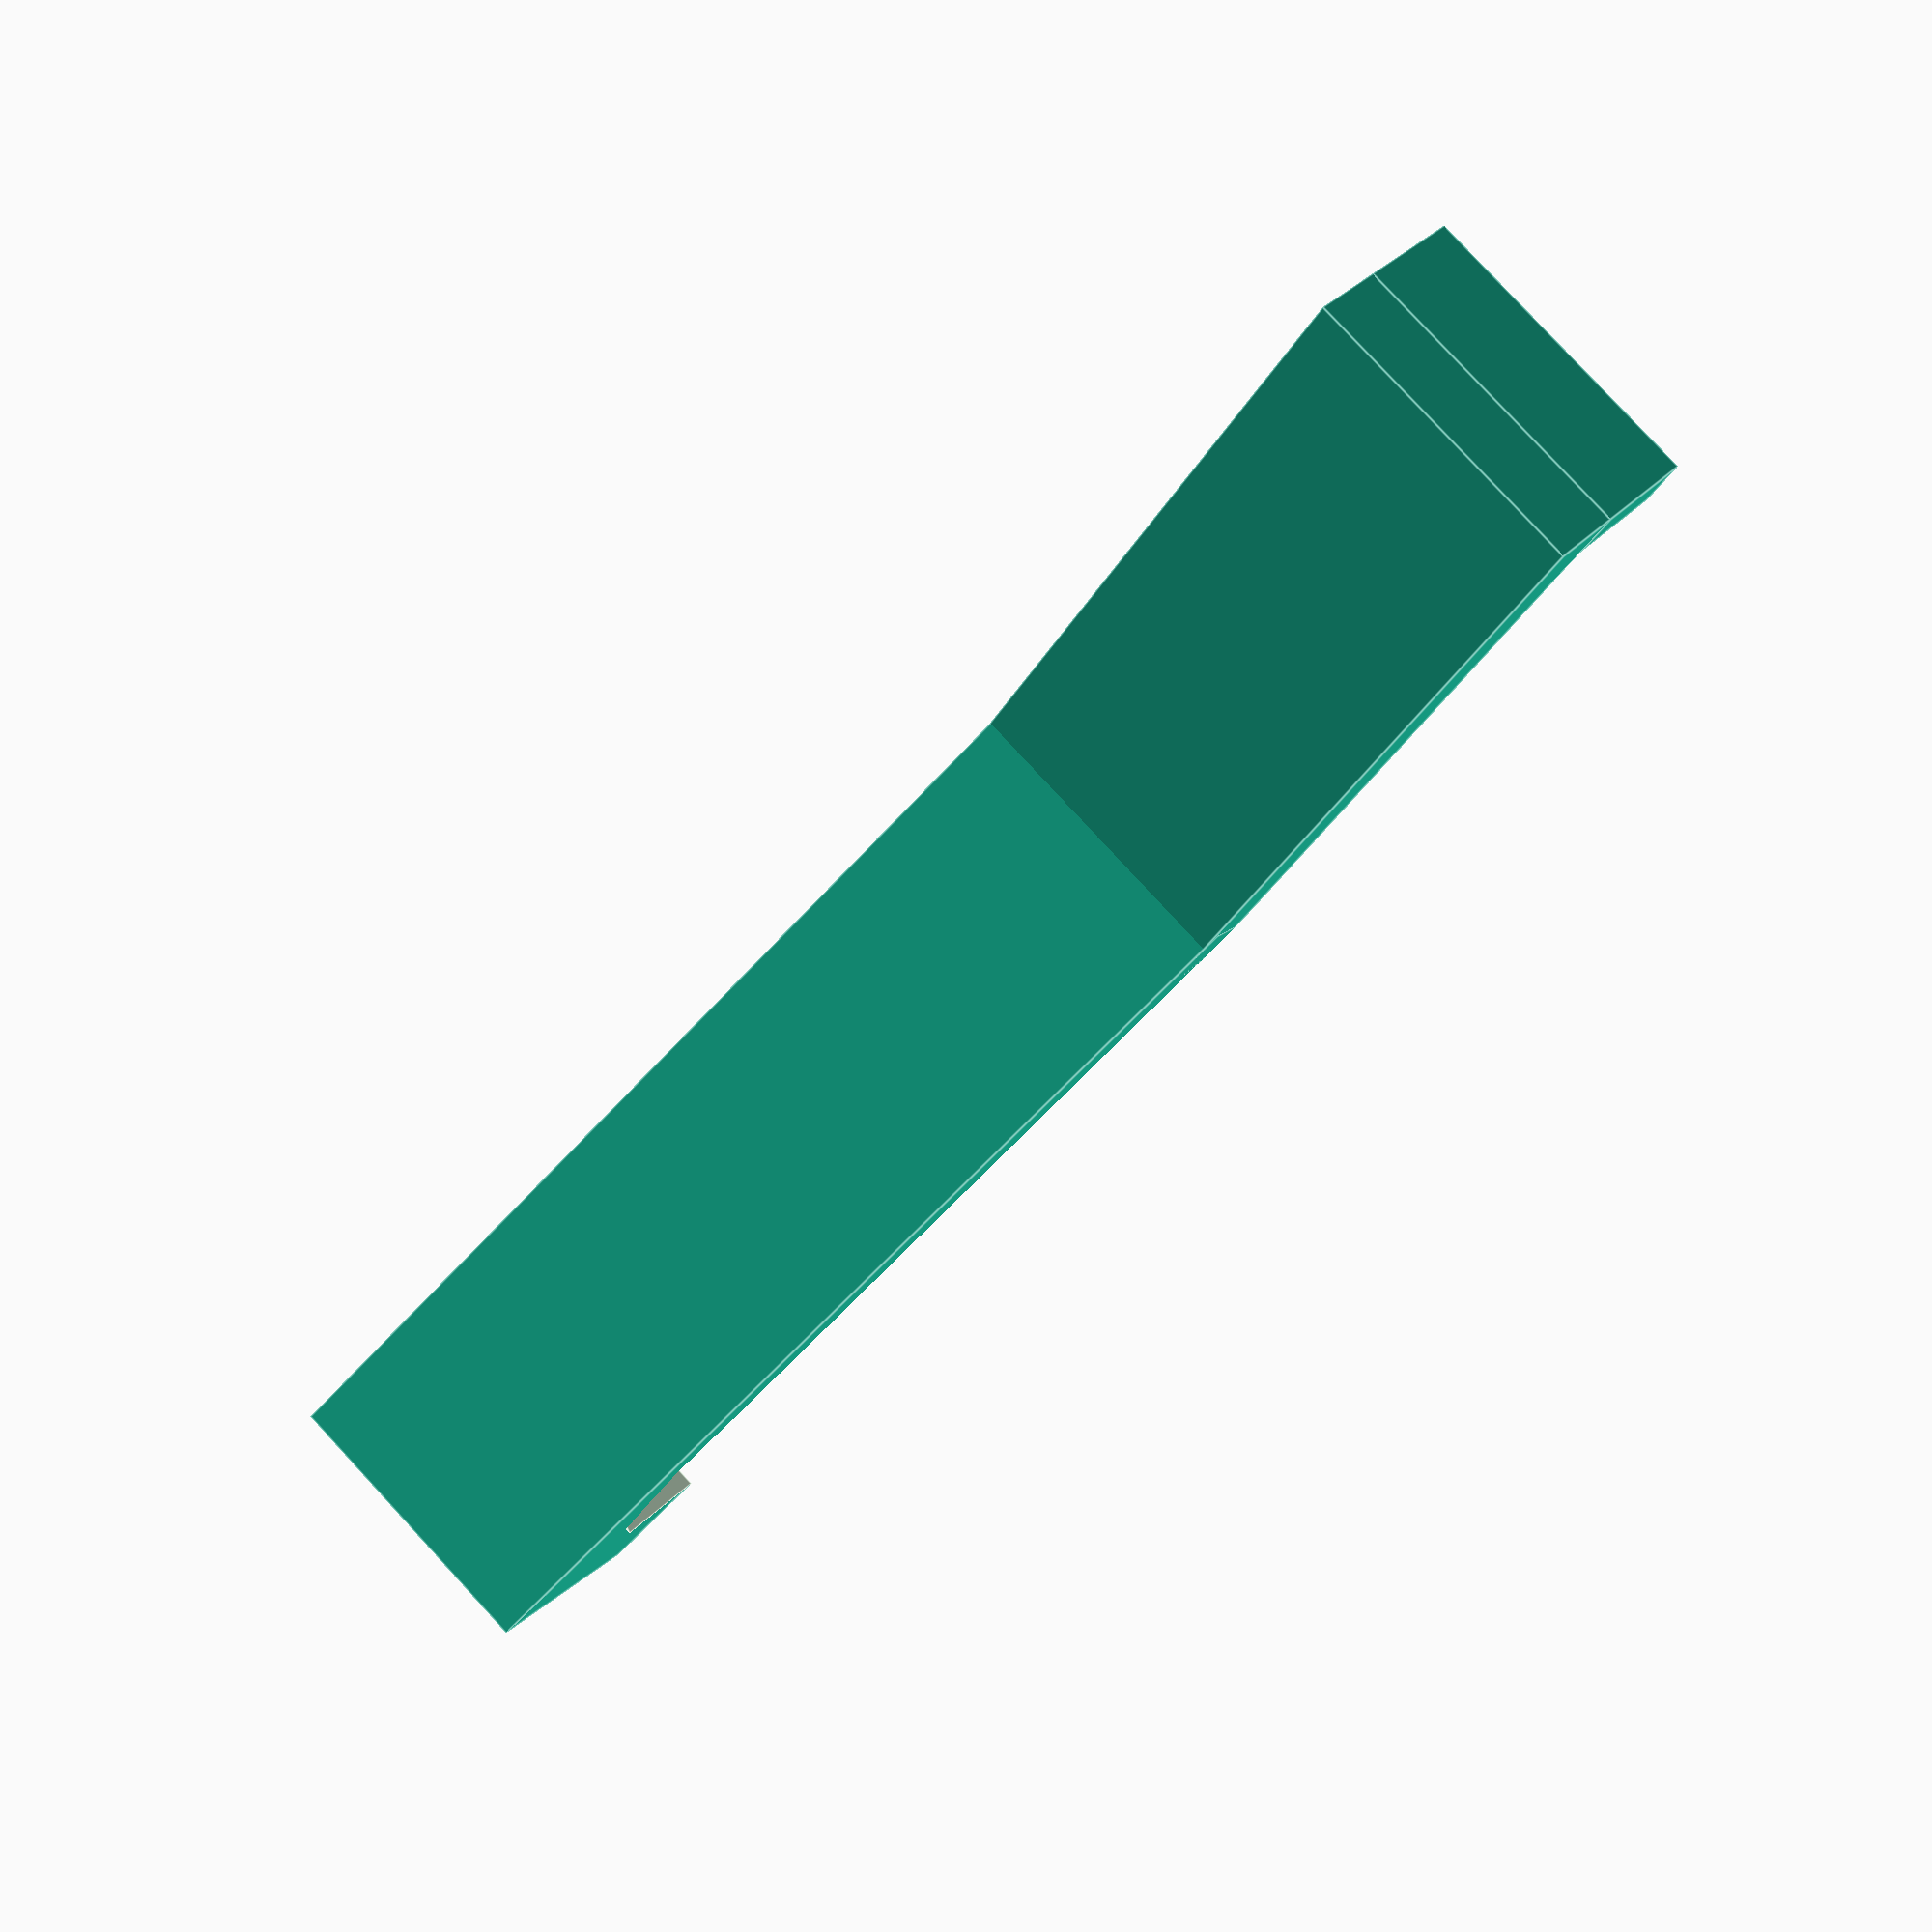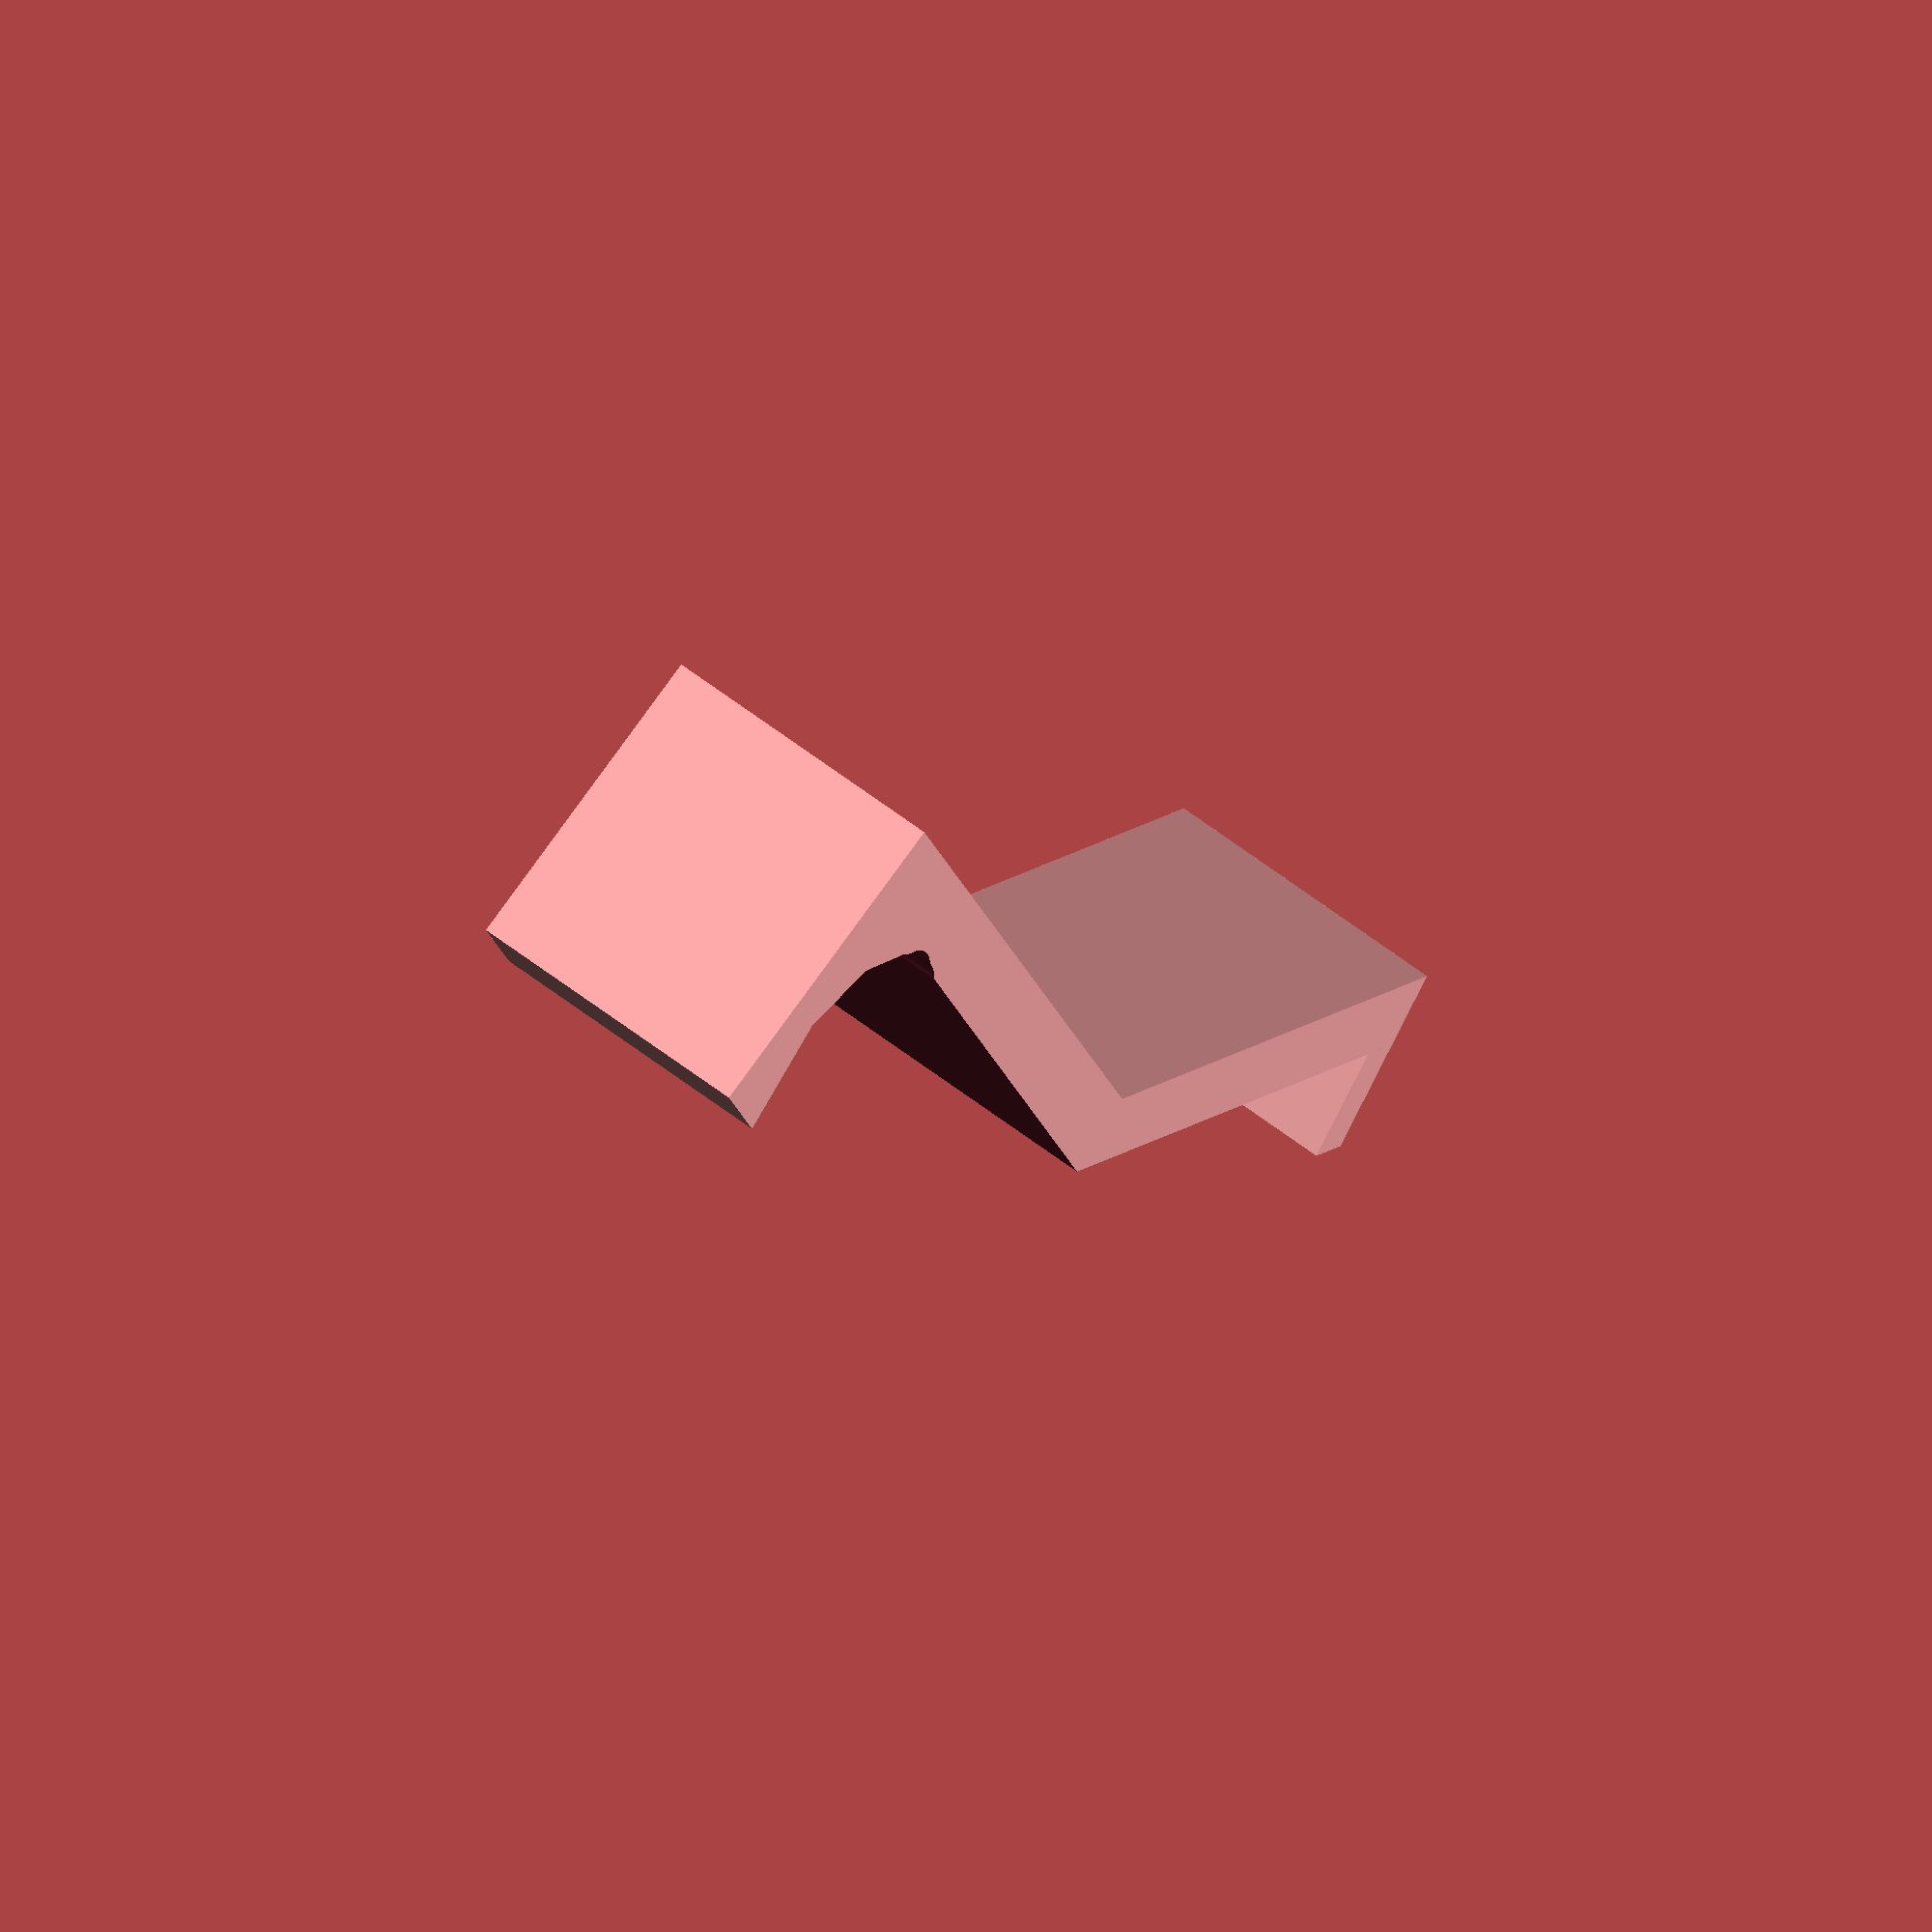
<openscad>
// Skoda Galaxy Nexus Holder

EPS=0.01;
$fs=0.2;

StandX=10;
StandY=35;
StandZ=10.7;
Inset=7.5;
Thickness=2.7;

HolderLength=24;
HakenThickness=1.7;
HakenDepth=4;

module samsung() {
  translate([StandX+EPS,0,0]) rotate(70,[1,0,0]) rotate(-90,[0,1,0])
  linear_extrude(height = StandX+2*EPS, center = false, convexity = 10, twist = 0)
  polygon(points=[[0,10],[0,0],[0.5,-2],[1,-3],[1.5,-3.9],[2,-4.1],[2.5,-4.5],[3,-4.8]
        ,[3.5,-5],[4,-5.3],[4.5,-5.5],[5,-5.6],[5.5,-5.6],[6,-5.5]
        ,[6.5,-5.5],[7,-5.4],[7.5,-5.3],[8,-5.2],[8.5,-5.1],[9,-5]
        ,[9.5,-4.5],[10,-4],[10.5,-3.5],[11,-3],[11,1]],
              paths=[[0,1,2,3,4,5,6,7,8,9,10,11,12,13,14,15,16,17,18,19,20,21,22,23,24]]);
}

module desire() {
  scale([1,1.06,1]) translate([StandX+EPS,0,0]) rotate(60,[1,0,0]) rotate(-90,[0,1,0])
  linear_extrude(height = StandX+2*EPS, center = false, convexity = 10, twist = 0)
  polygon(points=[[-1,10],[0,0],[0.5,-2],[1,-3],[1.5,-3.9],[2,-4.1],[2.5,-4.5],[3,-4.8]
        ,[3.5,-5],[4,-5.3],[4.5,-5.5],[5,-5.6],[5.5,-5.6],[6,-5.5]
        ,[6.5,-5.5],[7,-5.4],[7.5,-5.3],[8,-5.2],[8.5,-5.1],[9,-5]
        ,[9.5,-4.5],[10,-4],[10.5,-3.5],[11,-3],[11,1]],
              paths=[[0,1,2,3,4,5,6,7,8,9,10,11,12,13,14,15,16,17,18,19,20,21,22,23,24]]);
}

module holder() {
  difference() {
    union() {
      translate([0,StandY-Thickness,1.2]) rotate(-30,[1,0,0])
      union() {
          cube(size=[StandX,HolderLength,Thickness]);
          translate([0,HolderLength-HakenThickness,Thickness])
              cube(size=[StandX,HakenThickness,HakenDepth]);
      }
      cube(size=[StandX-EPS,StandY,StandZ]);
    }
    //translate([0,14,4.5]) desire();
    translate([0,14,6]) samsung();
    translate([-EPS,10,Thickness]) cube(size=[StandX+2*EPS,StandY,StandZ]);
    translate([Inset,20,-EPS]) cube(size=[StandX-Inset*2,15,StandZ]);
  }
}

rotate(90, [0,1,0]) holder();

</openscad>
<views>
elev=98.2 azim=246.8 roll=222.8 proj=p view=edges
elev=118.7 azim=342.5 roll=231.8 proj=o view=wireframe
</views>
